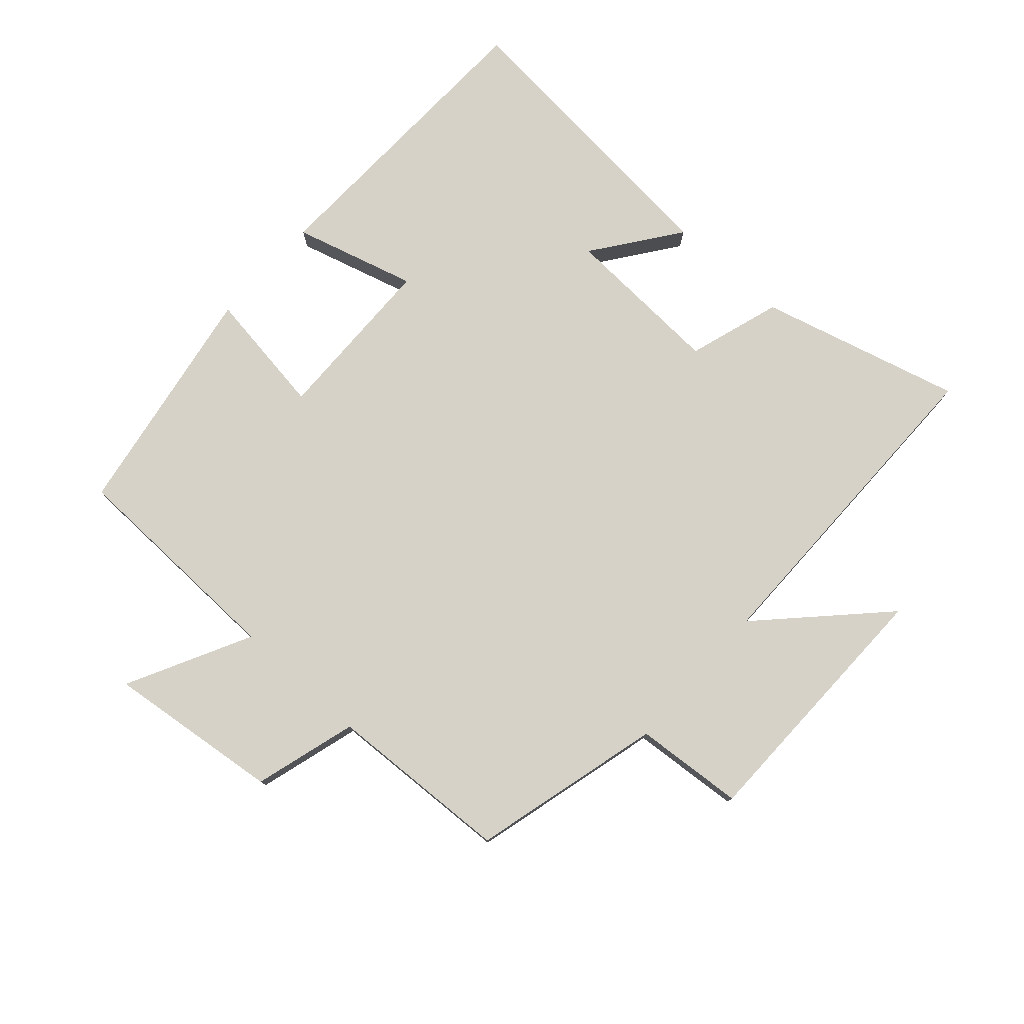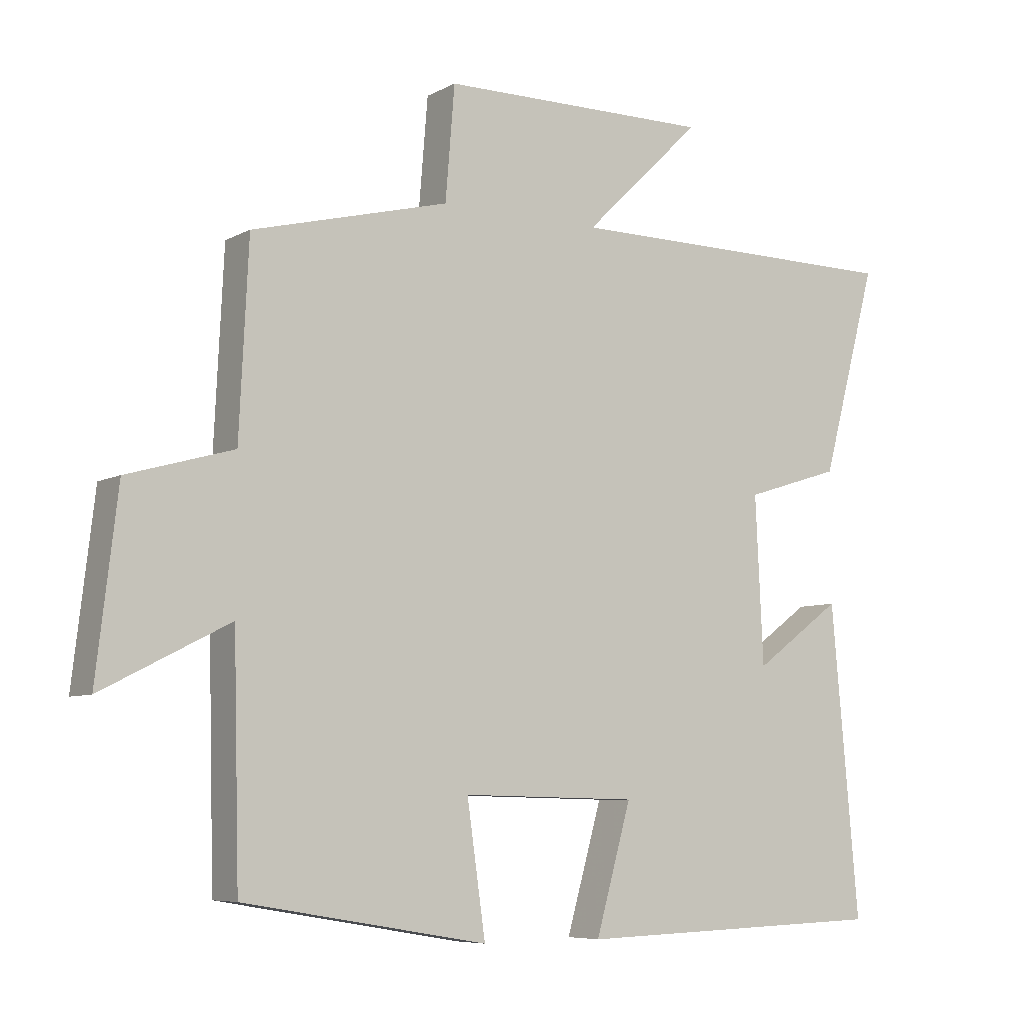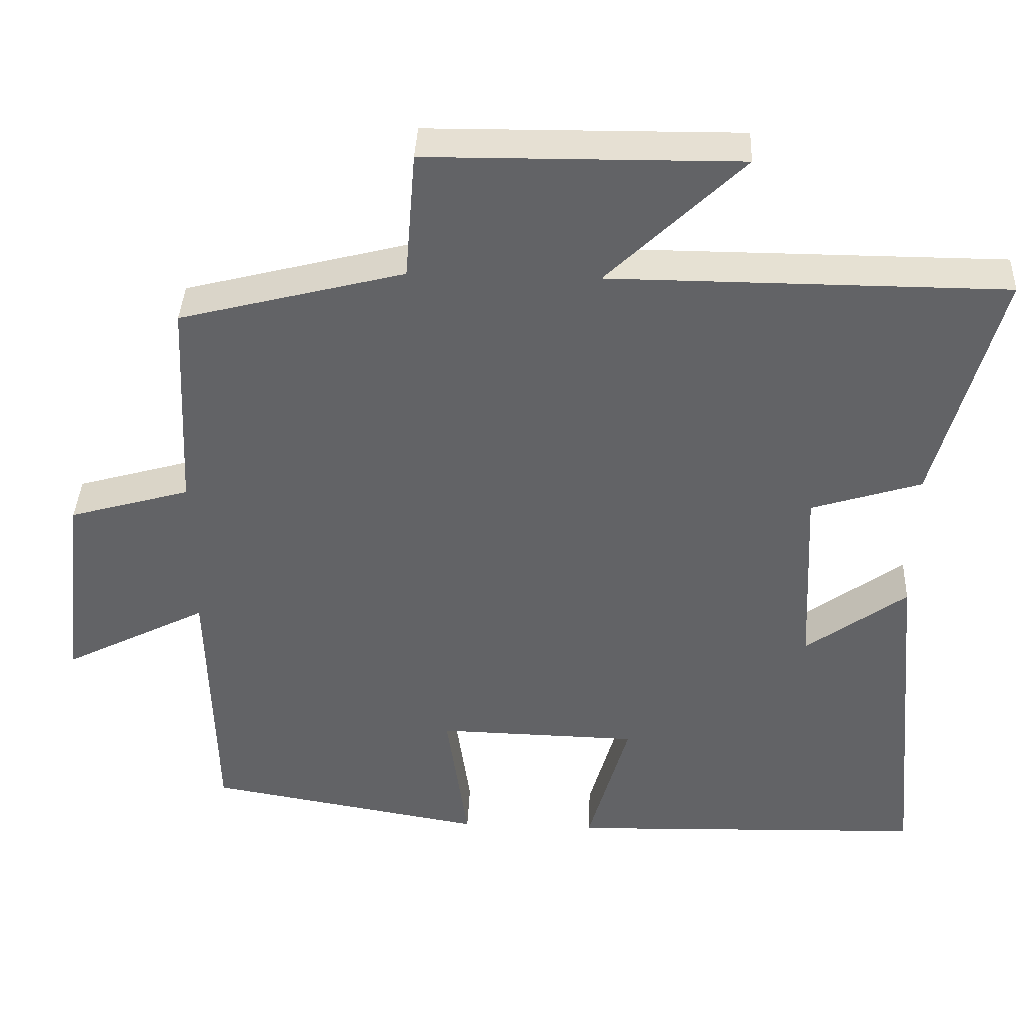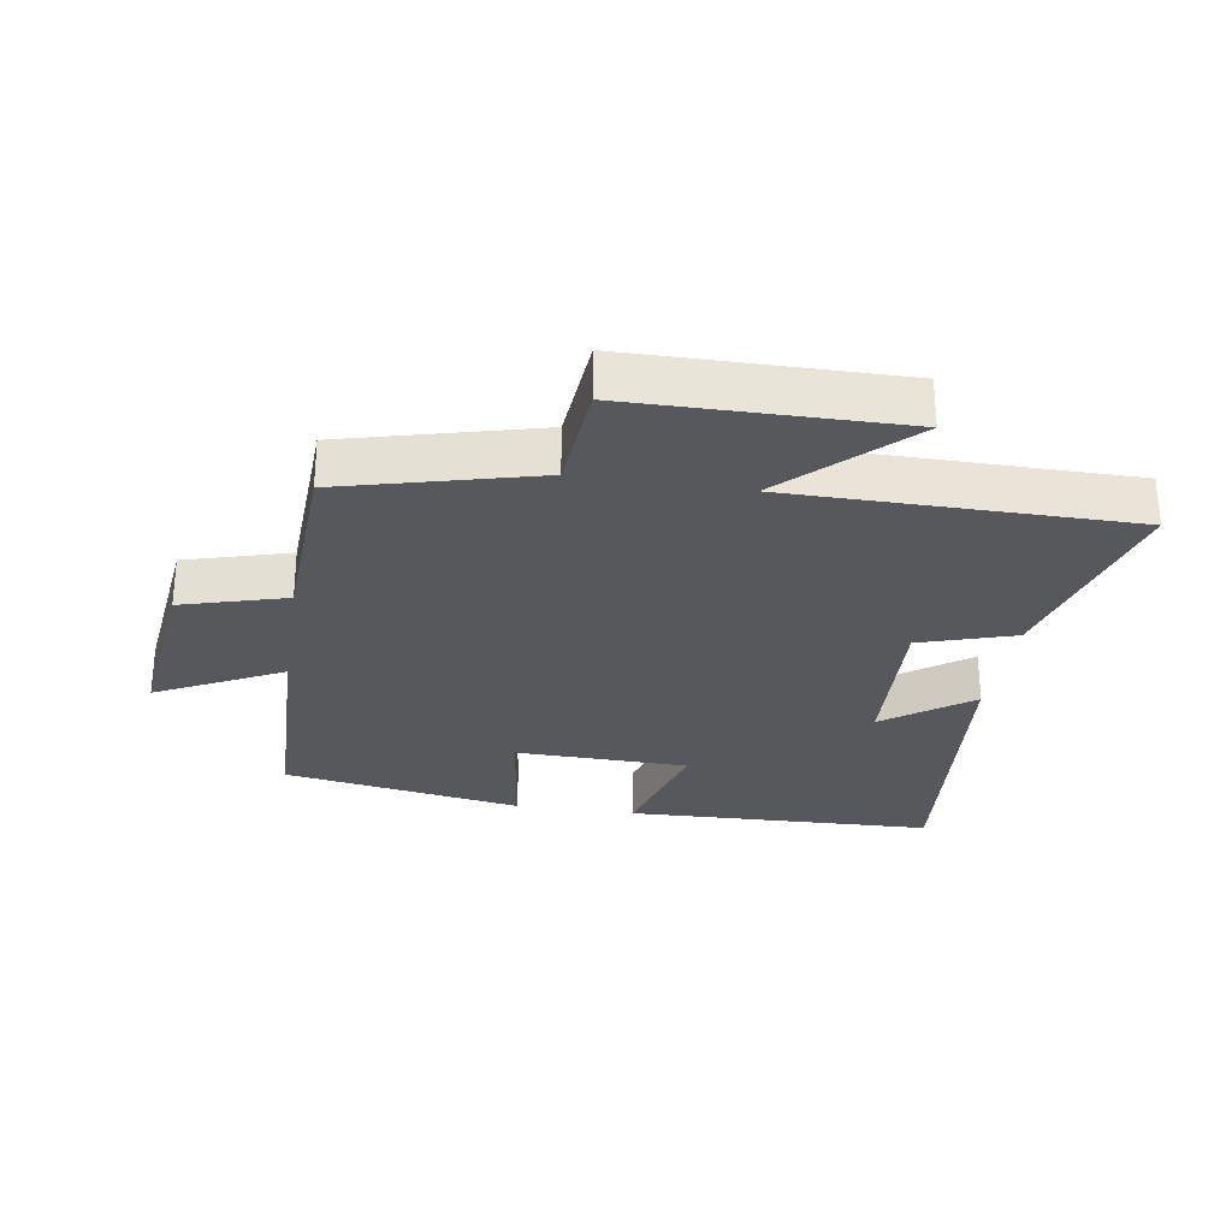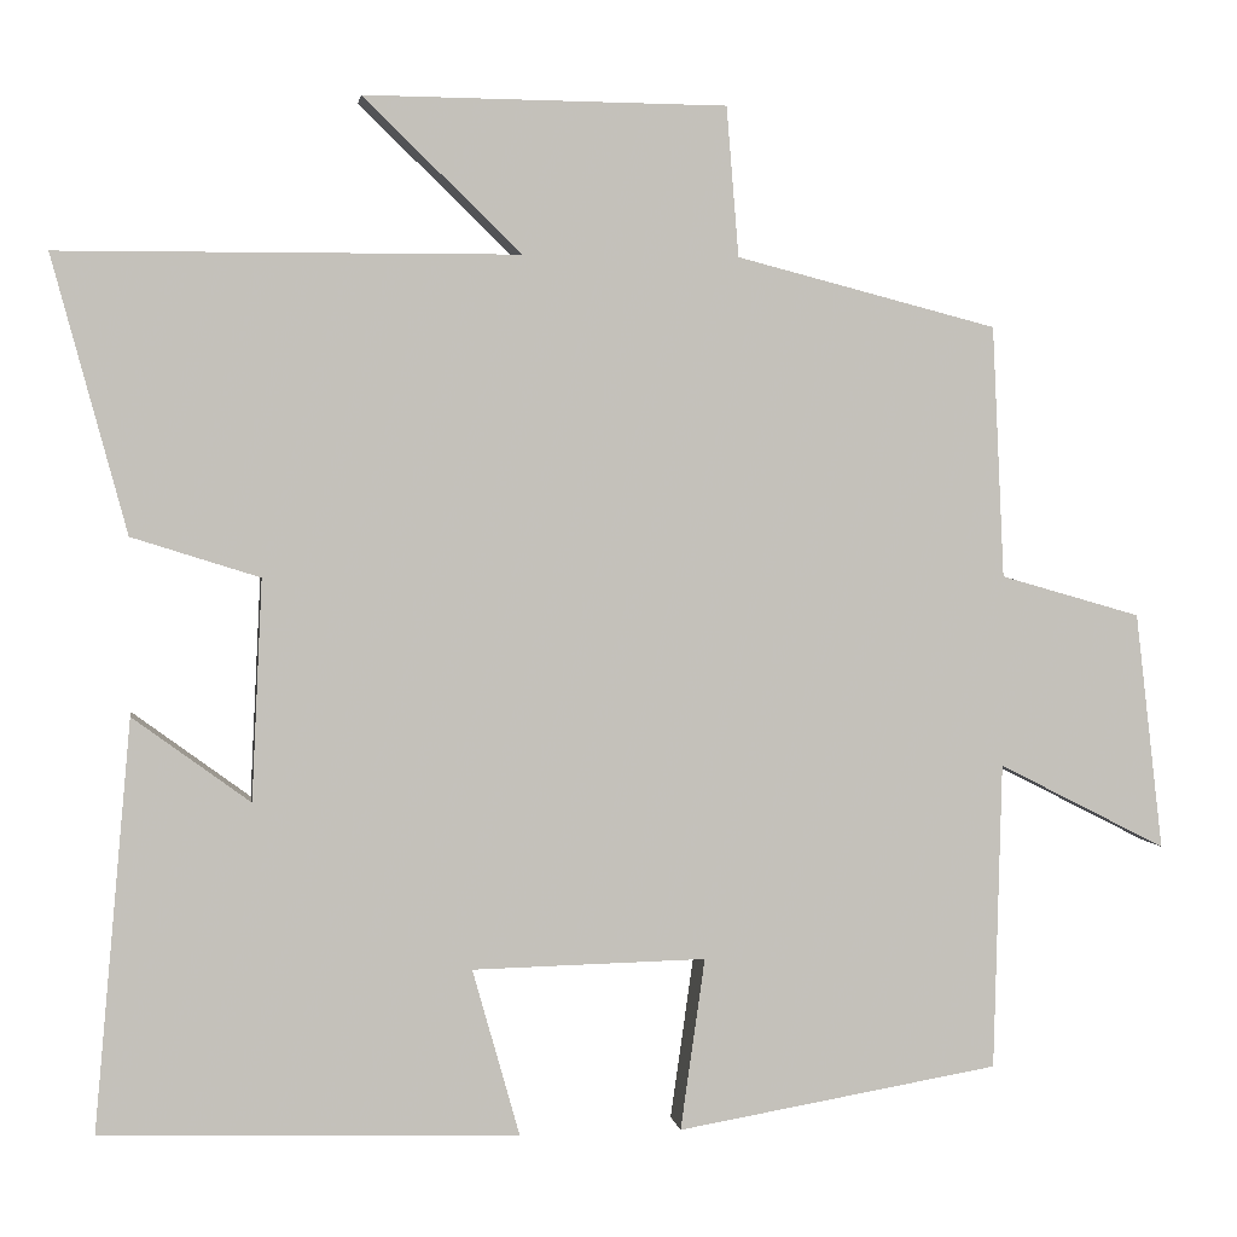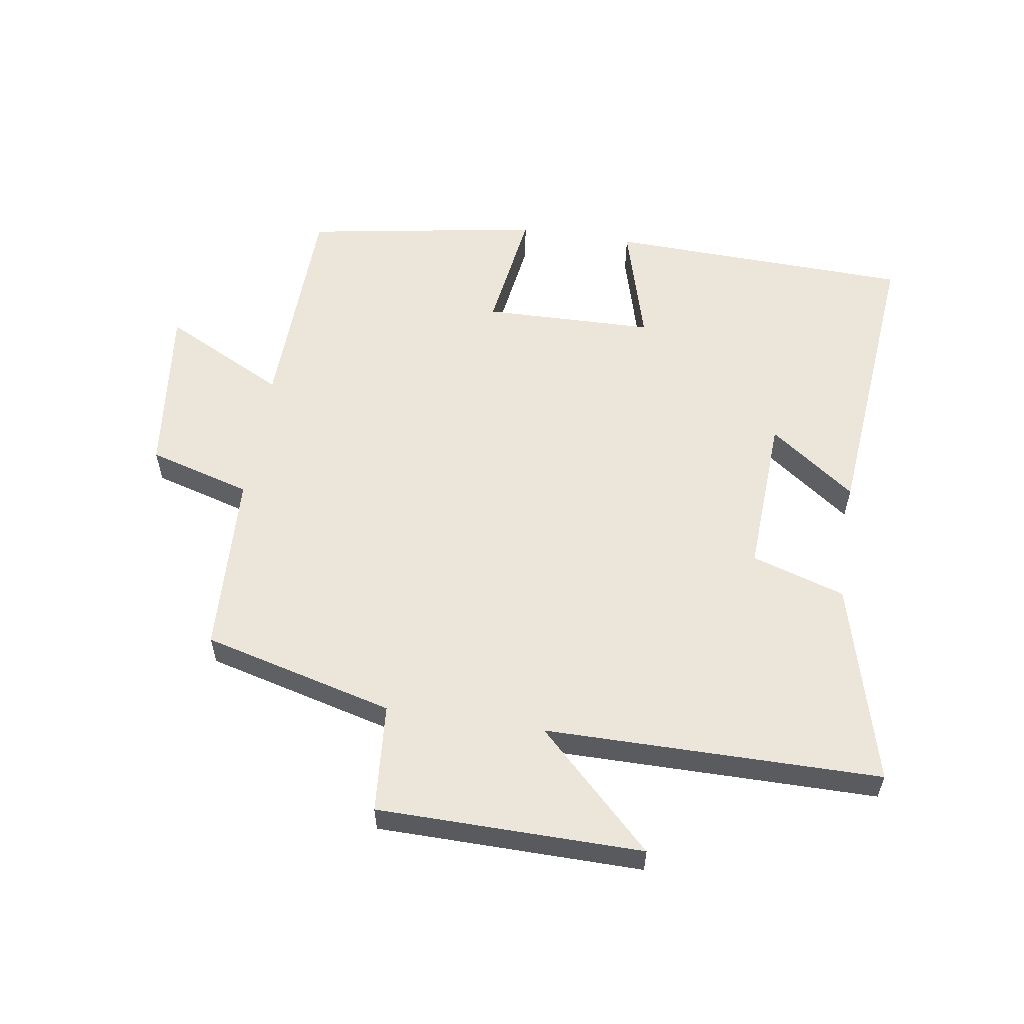
<metadata>
{"format":"obj","ext":"obj","renderer":"f3d","projection":"perspective","resolution":1024,"background":"white","views":[{"elev":77.9,"azim":-48.0,"up":"+Y"},{"elev":-6.9,"azim":-33.9,"up":"+Z"},{"elev":38.8,"azim":2.5,"up":"+Z"},{"elev":-28.5,"azim":-8.9,"up":"+Y"},{"elev":2.4,"azim":171.6,"up":"+Z"},{"elev":57.0,"azim":8.9,"up":"+Y"}]}
</metadata>
<code>
v -0.491 0.07 -0.437
v -0.5 0.07 -0.085
v -0.693 0.07 -0.183
v -0.661 0.07 0.089
v -0.5 0.07 0.135
v -0.486 0.07 0.423
v -0.187 0.07 0.5
v -0.173 0.07 0.671
v 0.241 0.07 0.675
v 0.061 0.07 0.5
v 0.585 0.07 0.498
v 0.5 0.07 0.183
v 0.354 0.07 0.137
v 0.366 0.07 -0.115
v 0.5 0.07 -0.017
v 0.542 0.07 -0.485
v 0.065 0.07 -0.5
v 0.119 0.07 -0.309
v -0.149 0.07 -0.303
v -0.121 0.07 -0.5
v -0.491 0 -0.437
v -0.5 0 -0.085
v -0.693 0 -0.183
v -0.661 0 0.089
v -0.5 0 0.135
v -0.486 0 0.423
v -0.187 0 0.5
v -0.173 0 0.671
v 0.241 0 0.675
v 0.061 0 0.5
v 0.585 0 0.498
v 0.5 0 0.183
v 0.354 0 0.137
v 0.366 0 -0.115
v 0.5 0 -0.017
v 0.542 0 -0.485
v 0.065 0 -0.5
v 0.119 0 -0.309
v -0.149 0 -0.303
v -0.121 0 -0.5
f 19 20 1 2
f 18 19 2
f 15 16 17 18
f 14 15 18
f 13 14 18 2
f 10 11 12 13
f 10 13 2
f 7 8 9 10
f 5 6 7 10
f 5 10 2 3
f 3 4 5
f 22 21 40 39
f 22 39 38
f 38 37 36 35
f 38 35 34
f 22 38 34 33
f 33 32 31 30
f 22 33 30
f 30 29 28 27
f 30 27 26 25
f 23 22 30 25
f 25 24 23
f 1 21 22 2
f 2 22 23 3
f 3 23 24 4
f 4 24 25 5
f 5 25 26 6
f 6 26 27 7
f 7 27 28 8
f 8 28 29 9
f 9 29 30 10
f 10 30 31 11
f 11 31 32 12
f 12 32 33 13
f 13 33 34 14
f 14 34 35 15
f 15 35 36 16
f 16 36 37 17
f 17 37 38 18
f 18 38 39 19
f 19 39 40 20
f 20 40 21 1

</code>
